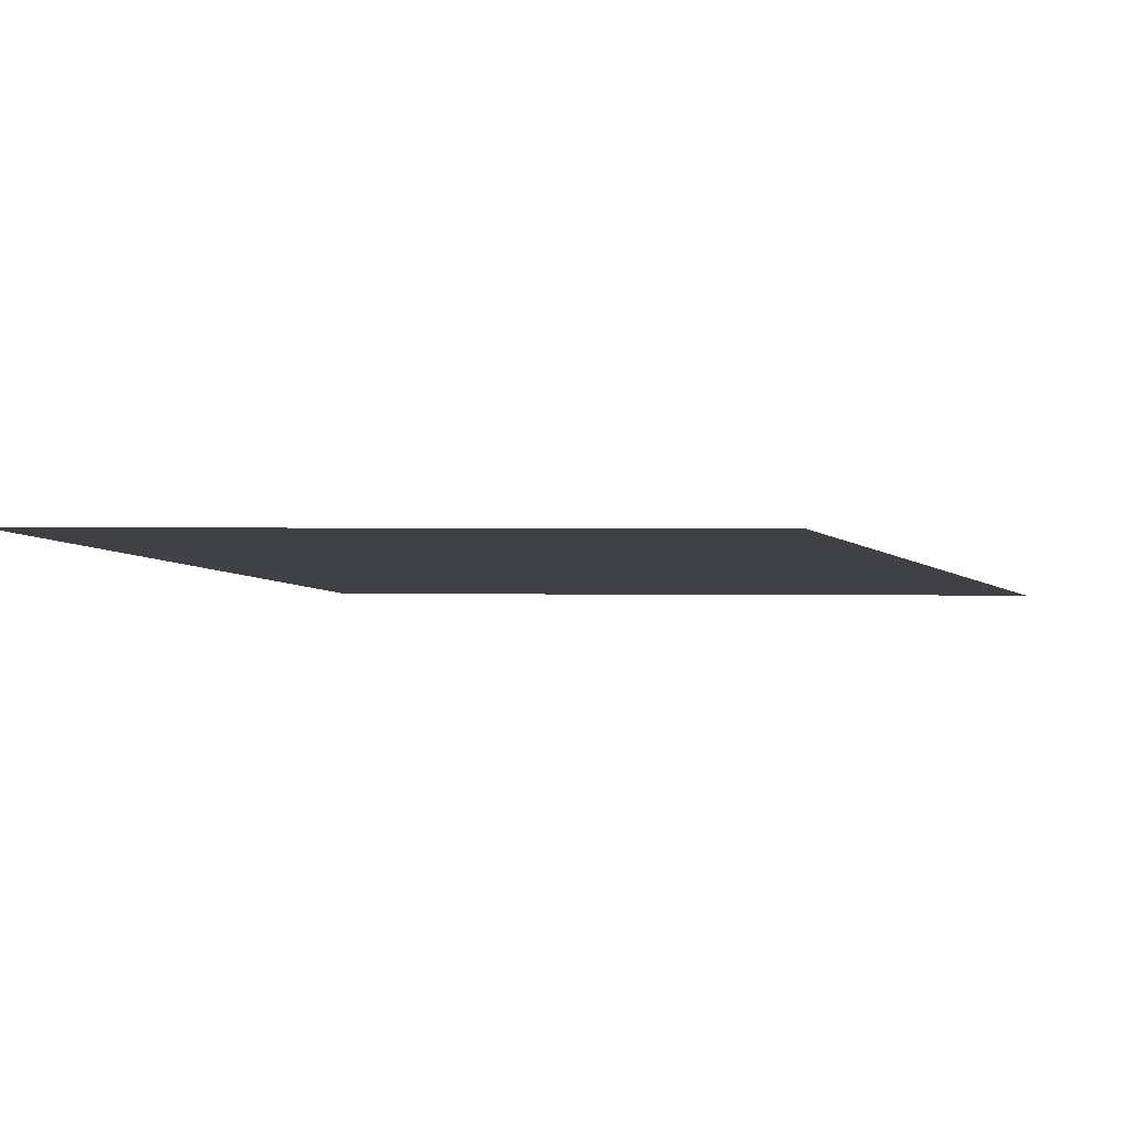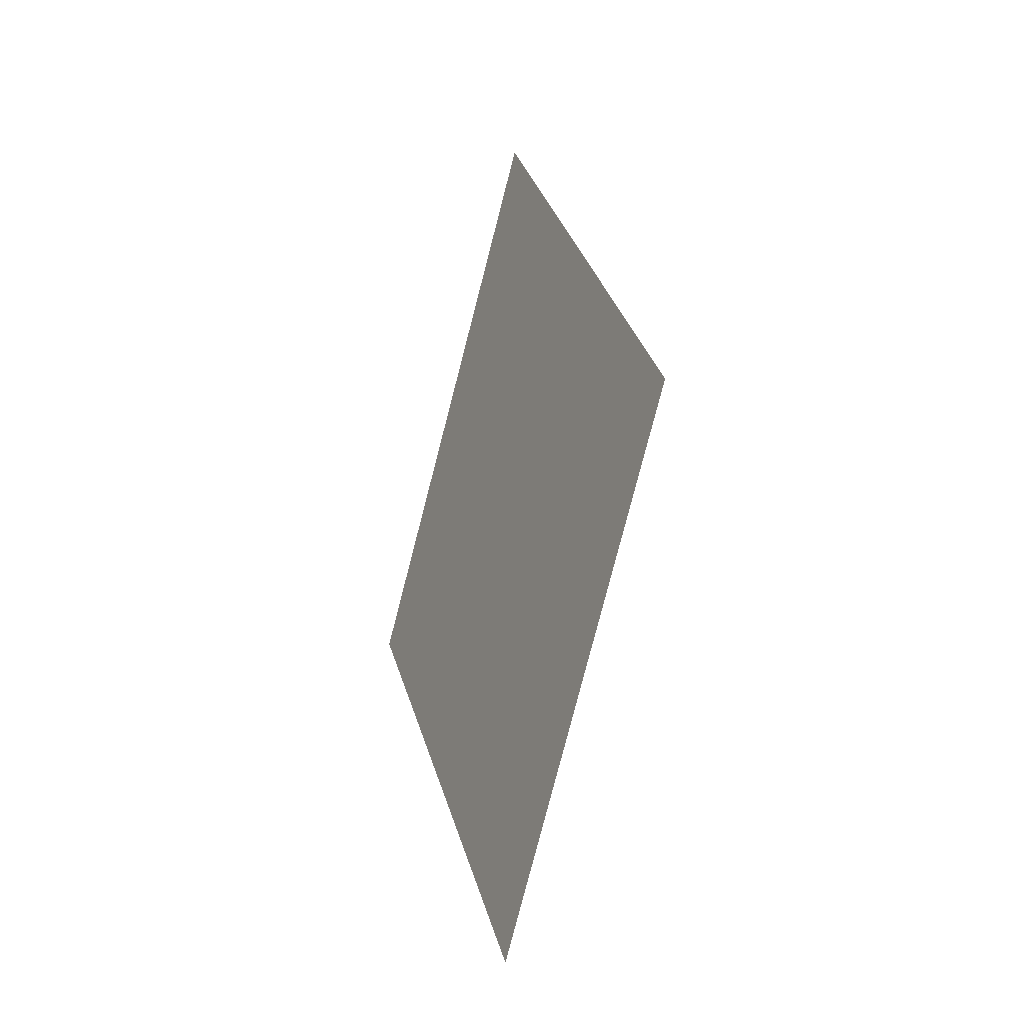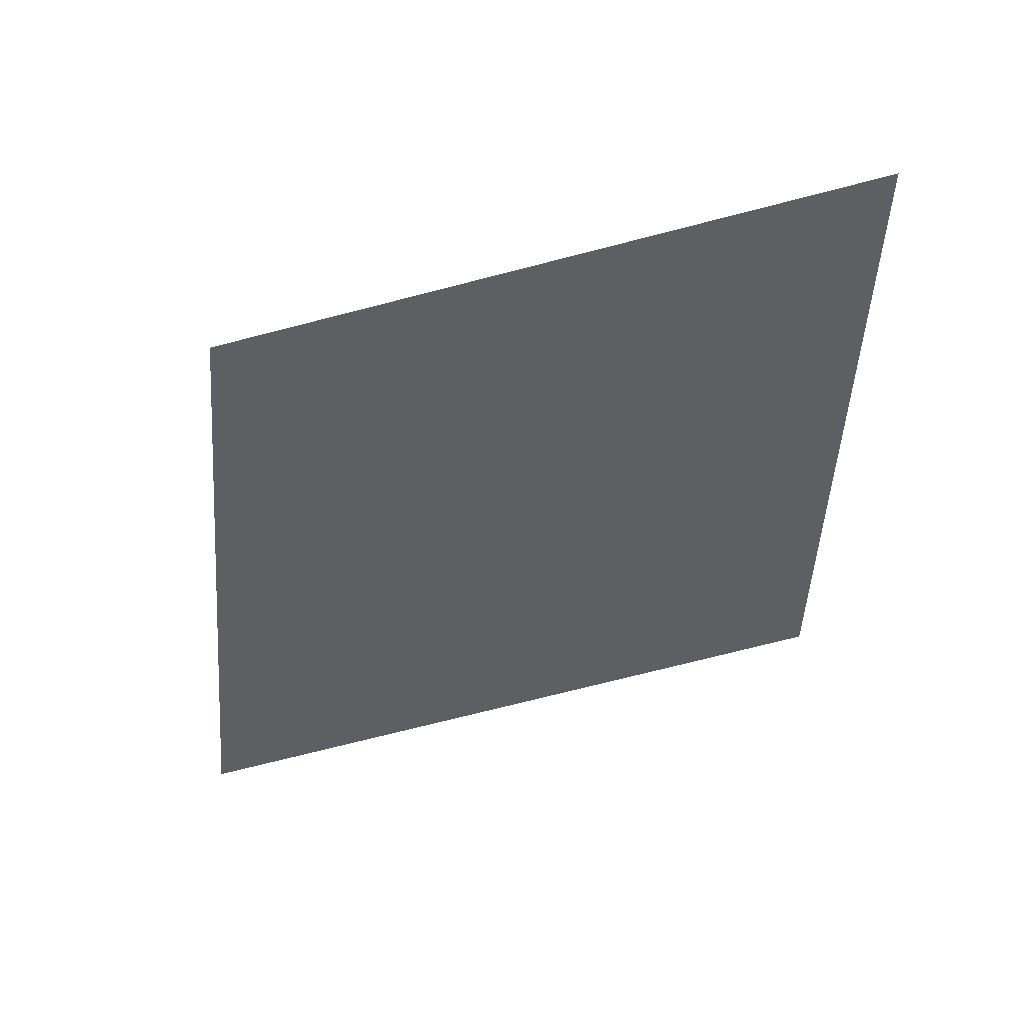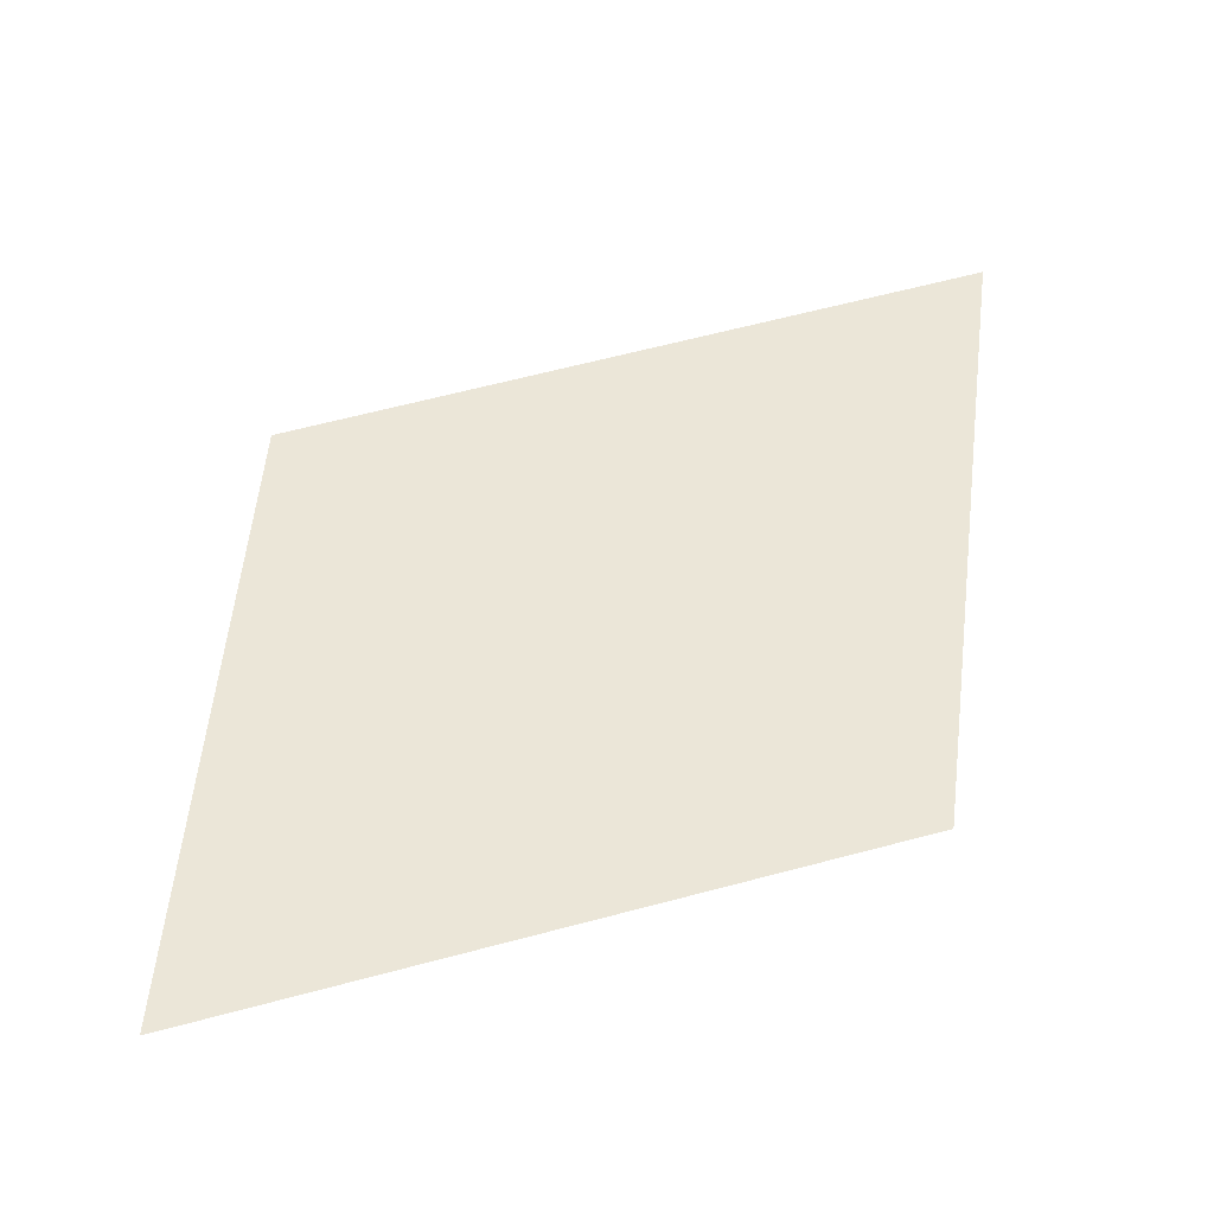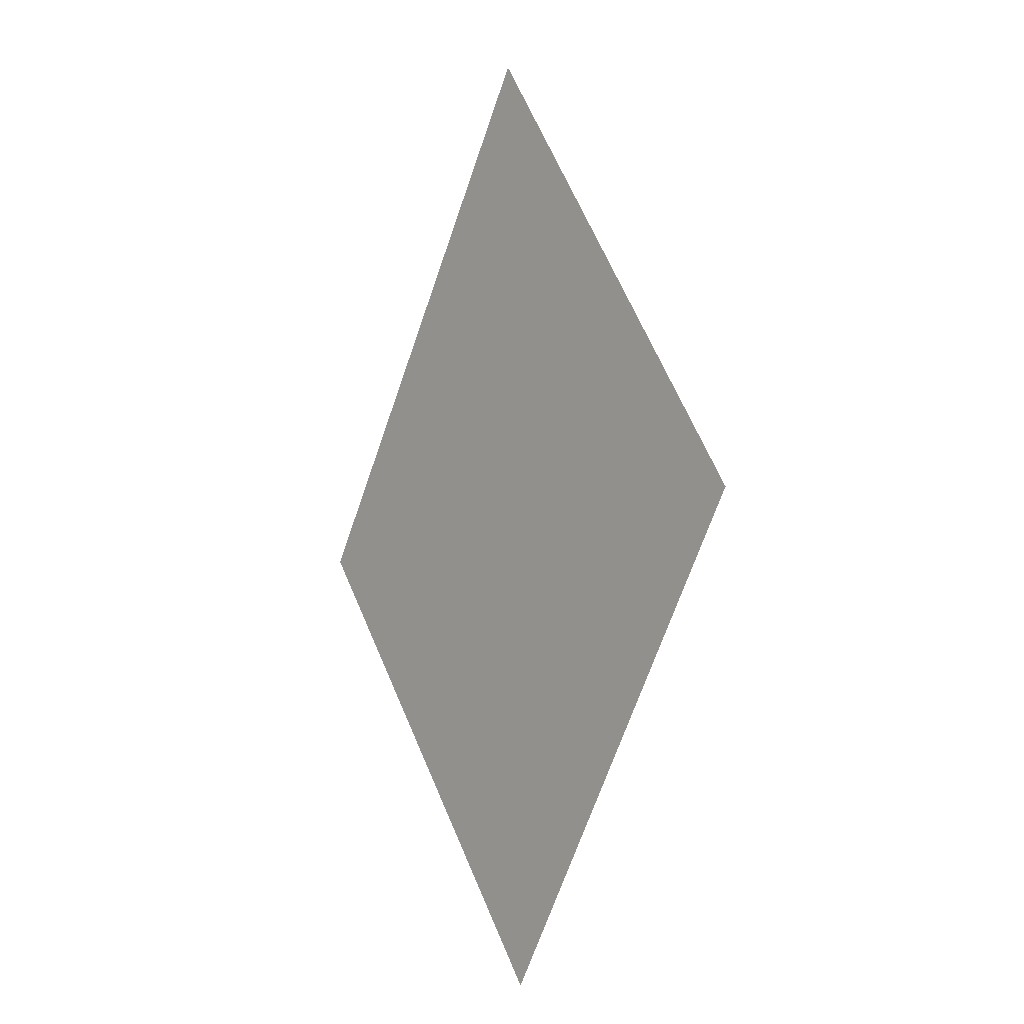
<metadata>
{"format":"obj","ext":"obj","renderer":"f3d","projection":"perspective","resolution":1024,"background":"white","views":[{"elev":-5.5,"azim":57.0,"up":"+Z"},{"elev":-31.2,"azim":-116.8,"up":"+Y"},{"elev":-40.8,"azim":-35.1,"up":"+Z"},{"elev":46.4,"azim":39.9,"up":"+Z"},{"elev":-7.6,"azim":50.8,"up":"+Y"}]}
</metadata>
<code>
o WorldMap Twilight Highlands, Npc 50085: Overlord Sunderfury
v 0.5804 0.6709 0
v 0.5714 0.656 0
v 0.5898 0.6565 0
v 0.581 0.6426 0
g Route 1
f 1 2 3
f 2 4 3

</code>
